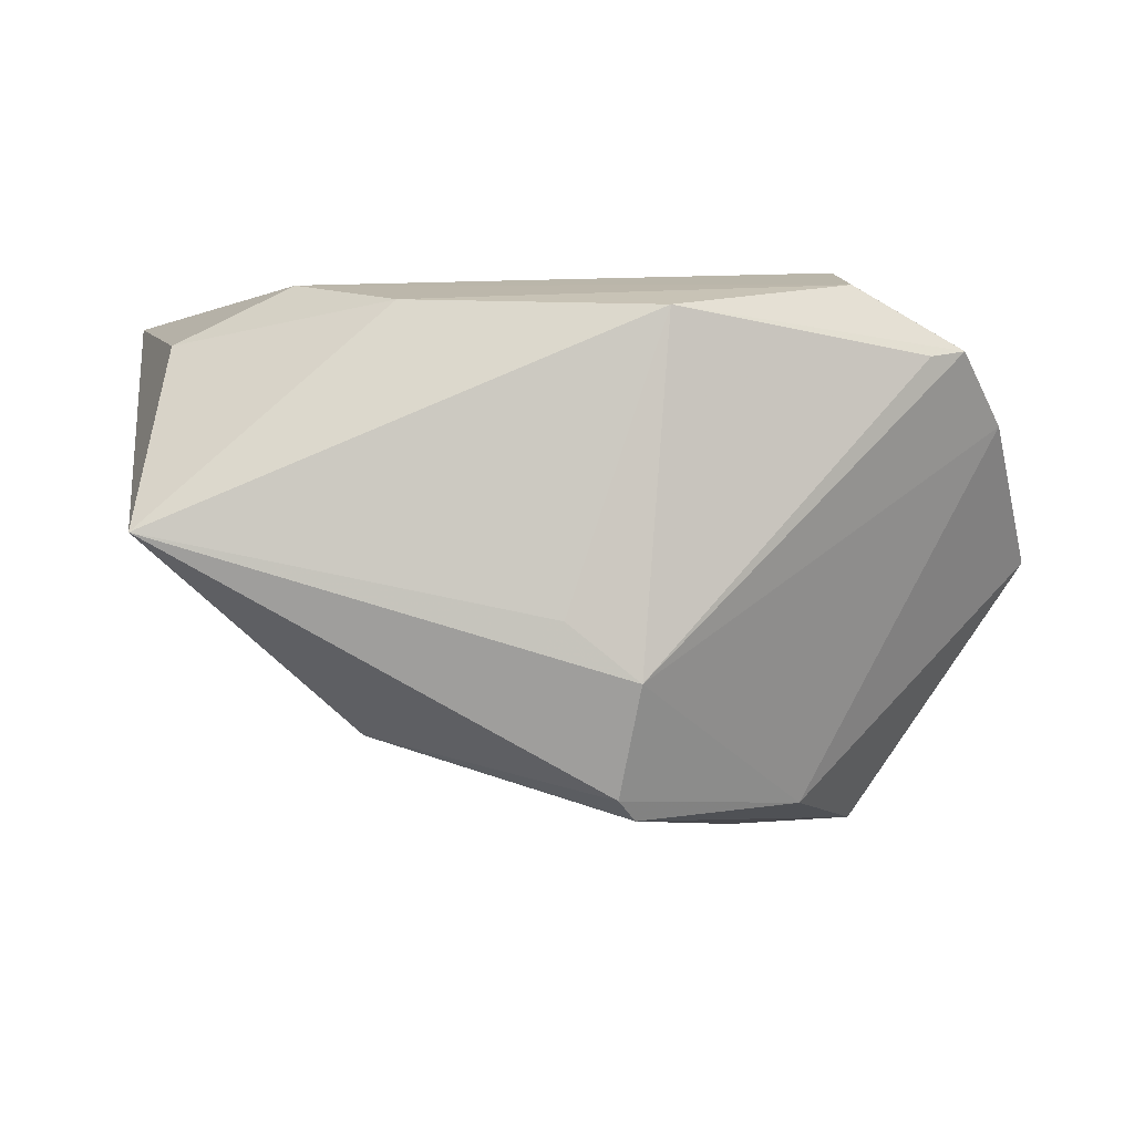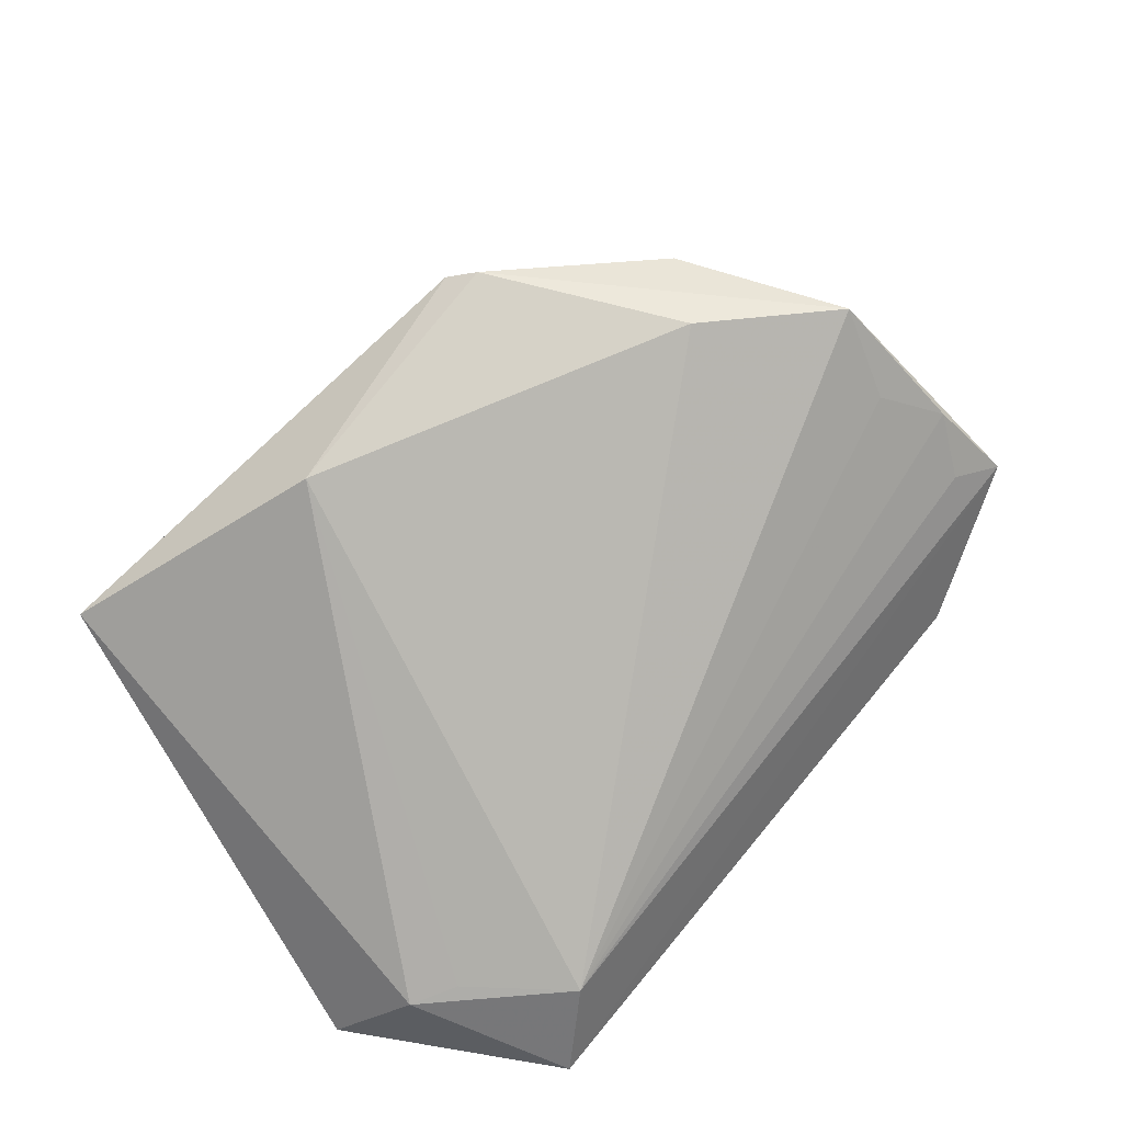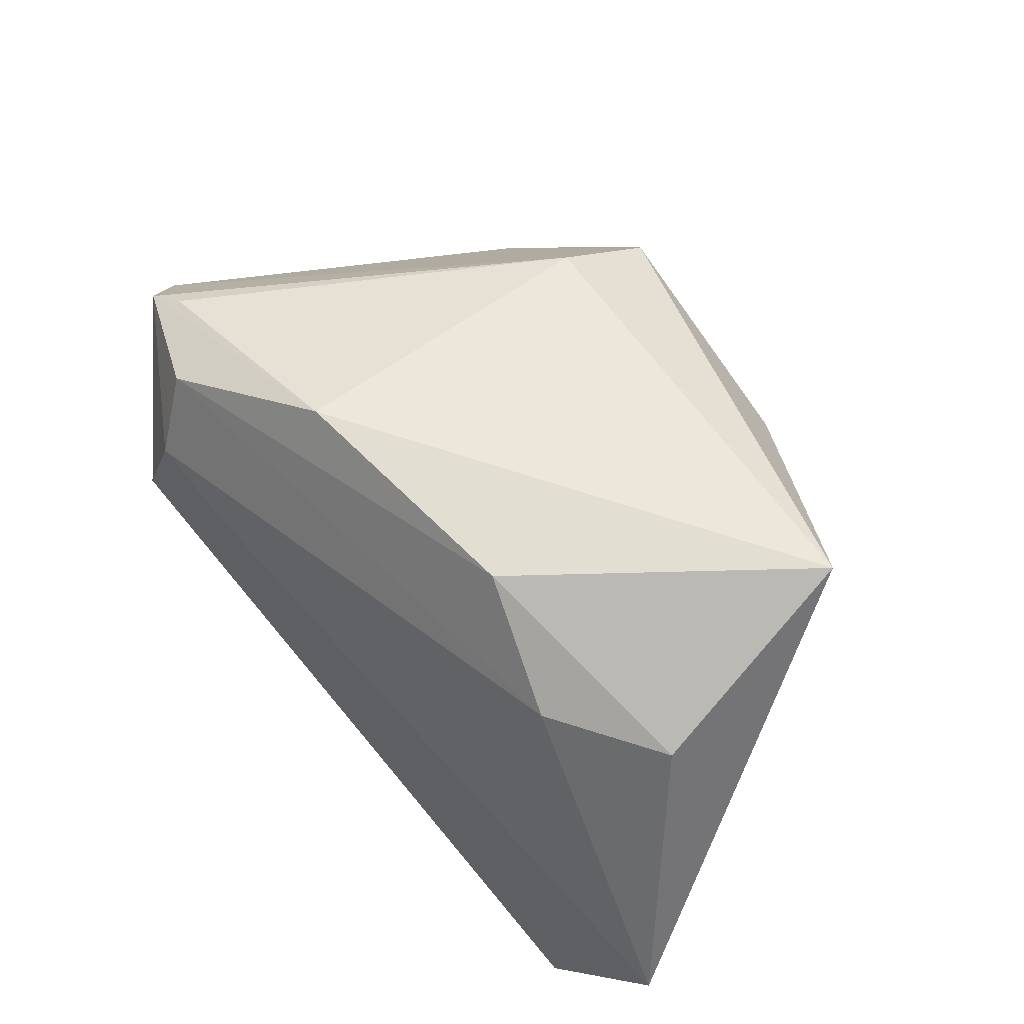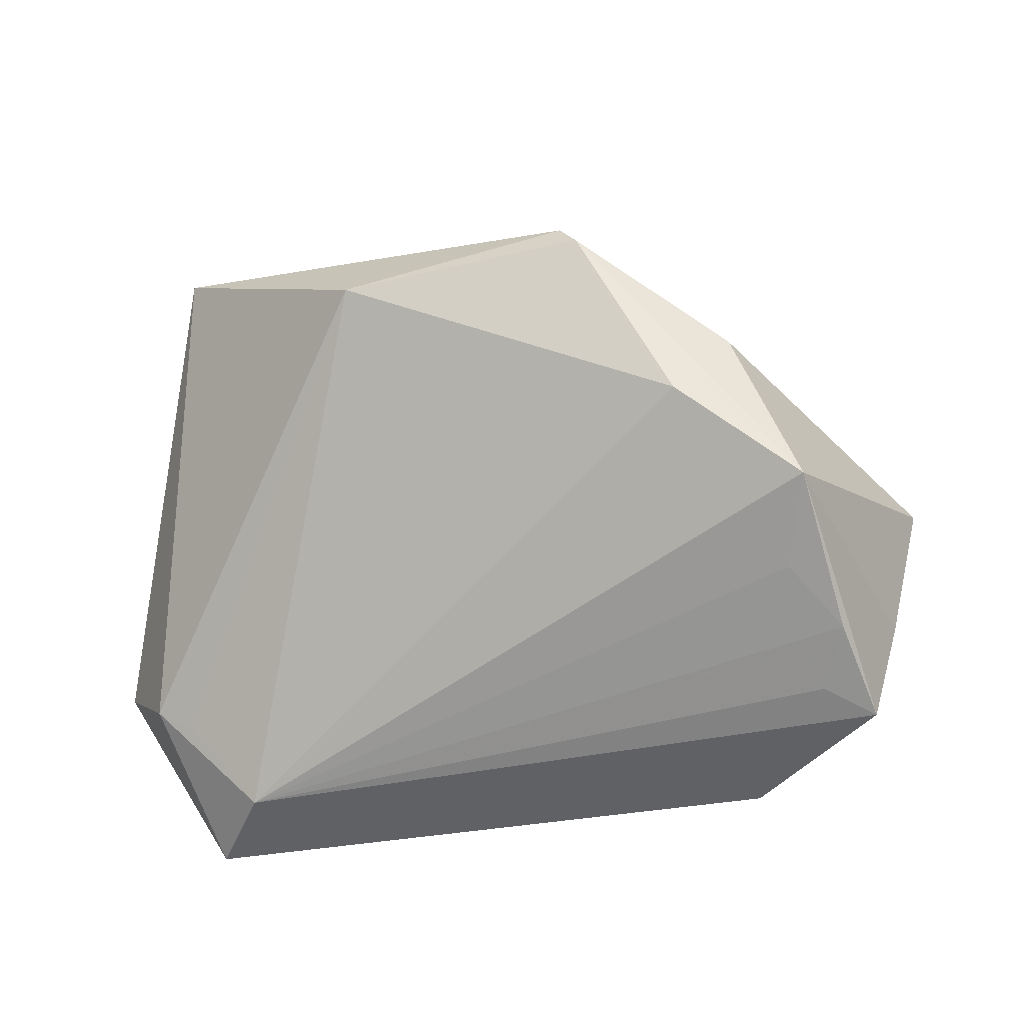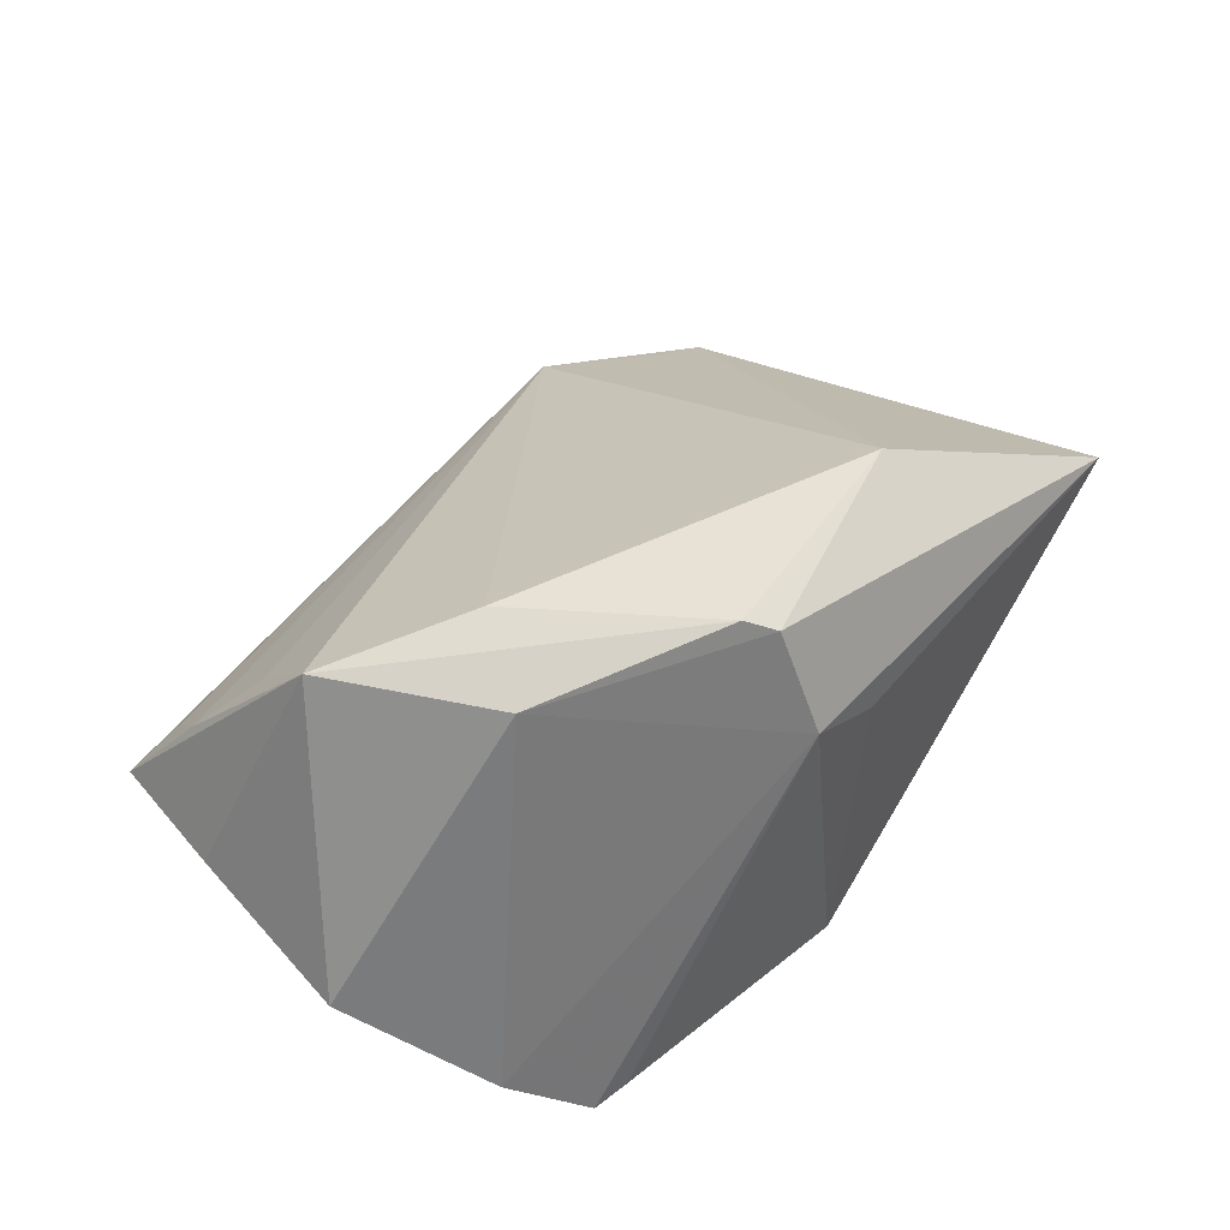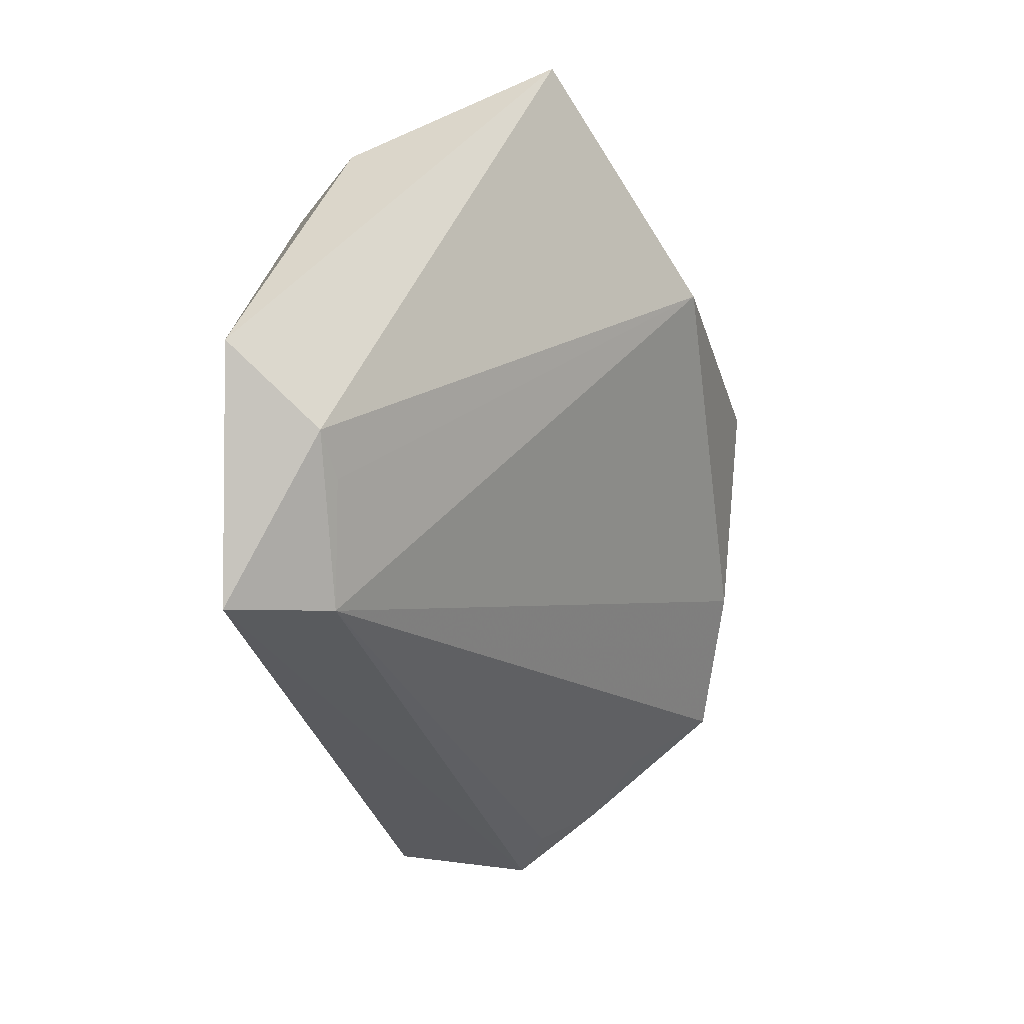
<metadata>
{"format":"obj","ext":"obj","renderer":"f3d","projection":"perspective","resolution":1024,"background":"white","views":[{"elev":79.1,"azim":1.0,"up":"+Y"},{"elev":57.4,"azim":-48.3,"up":"+Z"},{"elev":59.0,"azim":-135.8,"up":"+Y"},{"elev":54.9,"azim":0.3,"up":"+Z"},{"elev":61.7,"azim":123.4,"up":"+Z"},{"elev":-31.0,"azim":-91.1,"up":"+Y"}]}
</metadata>
<code>
v 0.05121 0.01622 -0.007461
v -0.03811 -0.03872 -0.01438
v -0.04336 -0.04154 -0.02707
v 0.05727 -0.002354 0.005777
v 0.04269 -0.0304 0.02065
v 0.02003 -0.005164 0.03973
v 0.04085 -0.03514 0.01263
v 0.03526 -0.02485 0.02677
v -0.04928 0.02163 -0.01434
v -0.05362 -0.02318 -0.01604
v 0.00766 0.02995 0.02698
v 0.02795 0.004209 0.03774
v 0.007348 0.01906 0.04162
v 0.03198 0.02729 -0.02165
v 0.03645 -0.01741 0.03751
v 0.01021 0.03626 -0.01606
v 0.03379 -0.04096 -0.007908
v -0.05046 0.03626 0.01165
v 0.05196 -0.02358 0.009009
v 0.04136 0.02714 -0.01305
v 0.005244 0.02266 0.03963
v -0.04821 -0.02662 -0.01415
v -0.03461 0.02264 -0.02187
v -0.001353 0.03186 0.02022
v -0.05982 -0.0149 -0.02707
v 0.03086 0.0165 -0.02659
v -0.02487 0.01824 0.03198
v -0.02135 0.03431 -0.01672
v 0.01973 0.01201 -0.02707
v 0.04798 -0.03748 0.009753
v 0.04564 0.02541 -0.01423
v 0.03591 0.003606 -0.02695
f 26 32 29
f 25 23 29
f 29 23 26
f 4 32 1
f 25 18 9
f 9 23 25
f 18 27 21
f 30 32 4
f 30 17 32
f 31 1 32
f 31 32 26
f 20 31 16
f 6 2 15
f 27 2 6
f 10 18 25
f 10 27 18
f 12 15 4
f 4 1 12
f 17 30 3
f 3 30 2
f 32 17 3
f 3 10 25
f 2 10 3
f 25 29 3
f 3 29 32
f 4 15 19
f 19 30 4
f 15 30 19
f 5 30 15
f 1 31 11
f 11 12 1
f 21 12 11
f 11 31 20
f 20 16 11
f 18 21 11
f 18 16 28
f 28 9 18
f 23 9 28
f 14 31 26
f 14 16 31
f 14 28 16
f 26 23 14
f 23 28 14
f 13 21 27
f 27 6 13
f 13 12 21
f 13 6 15
f 15 12 13
f 22 2 27
f 27 10 22
f 22 10 2
f 15 2 8
f 8 5 15
f 2 5 8
f 2 30 7
f 7 5 2
f 30 5 7
f 24 16 18
f 18 11 24
f 24 11 16

</code>
